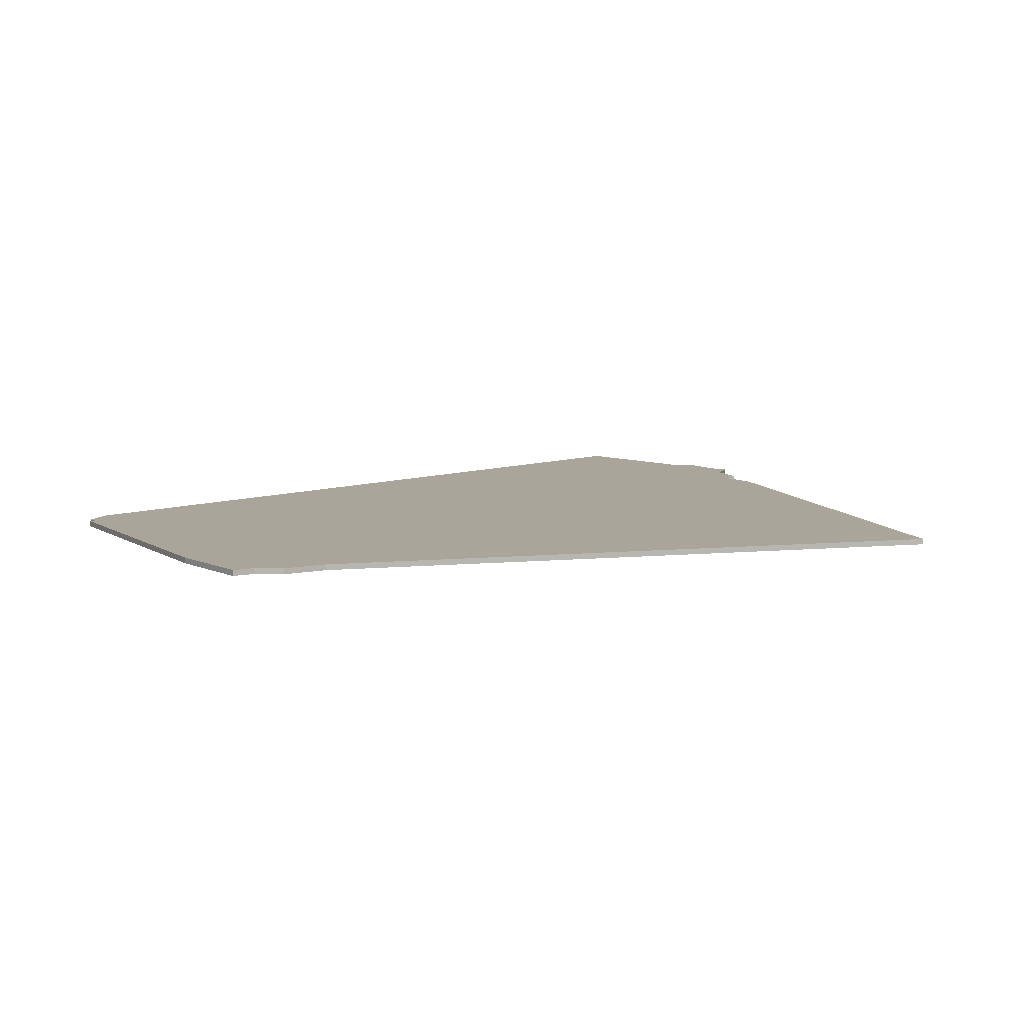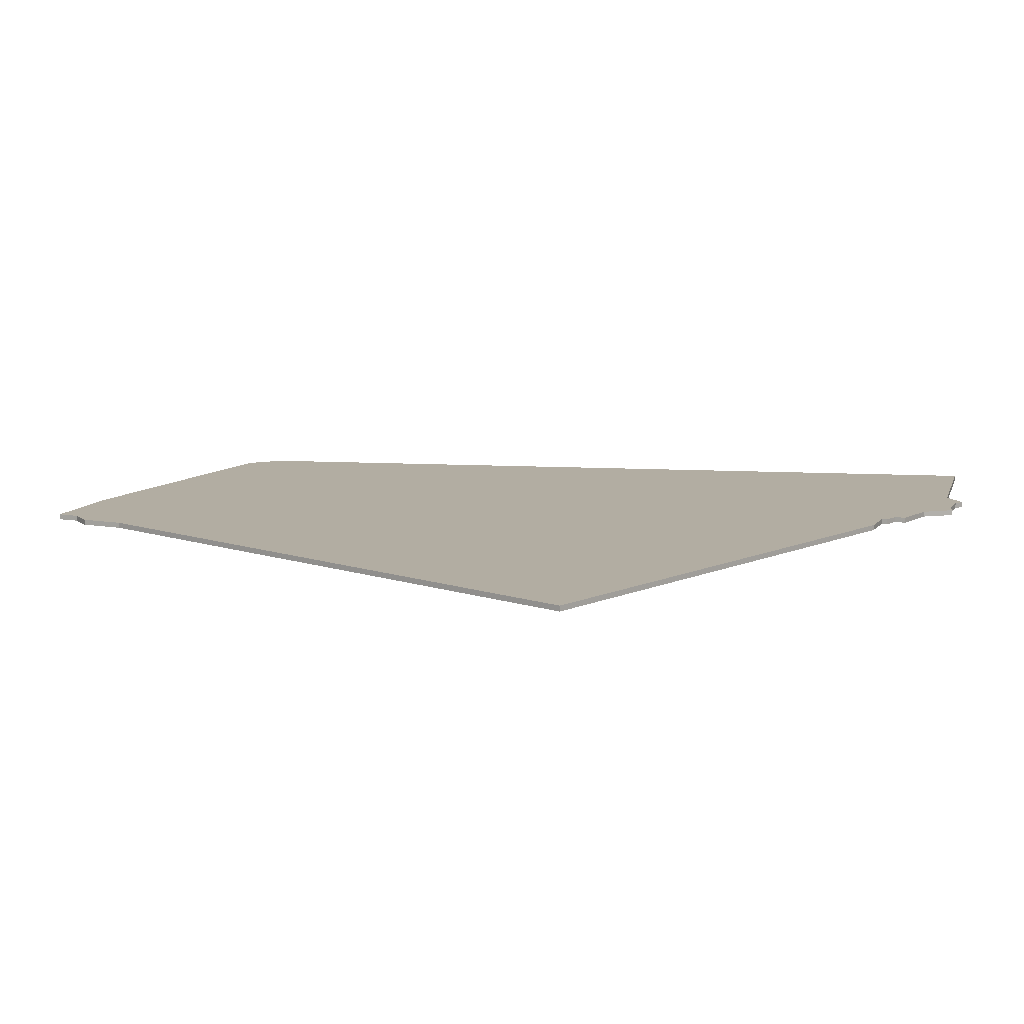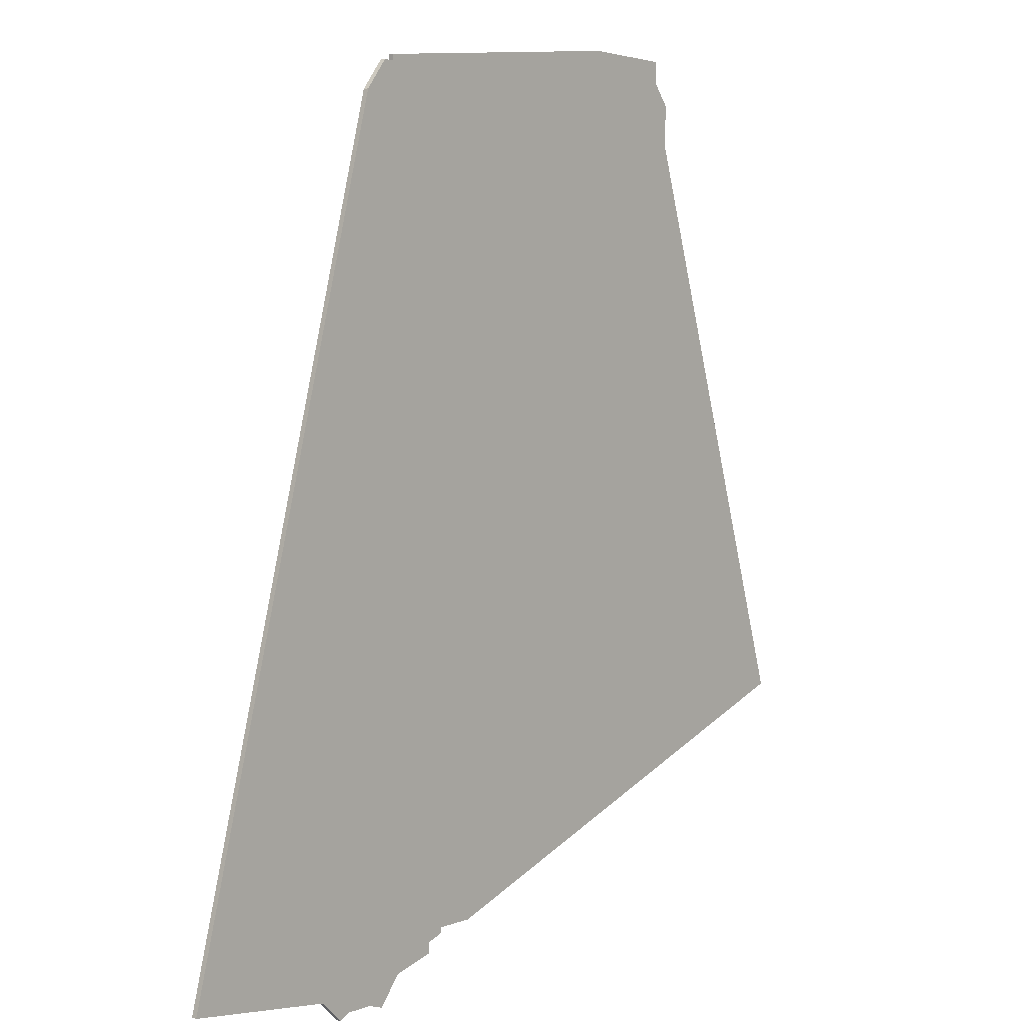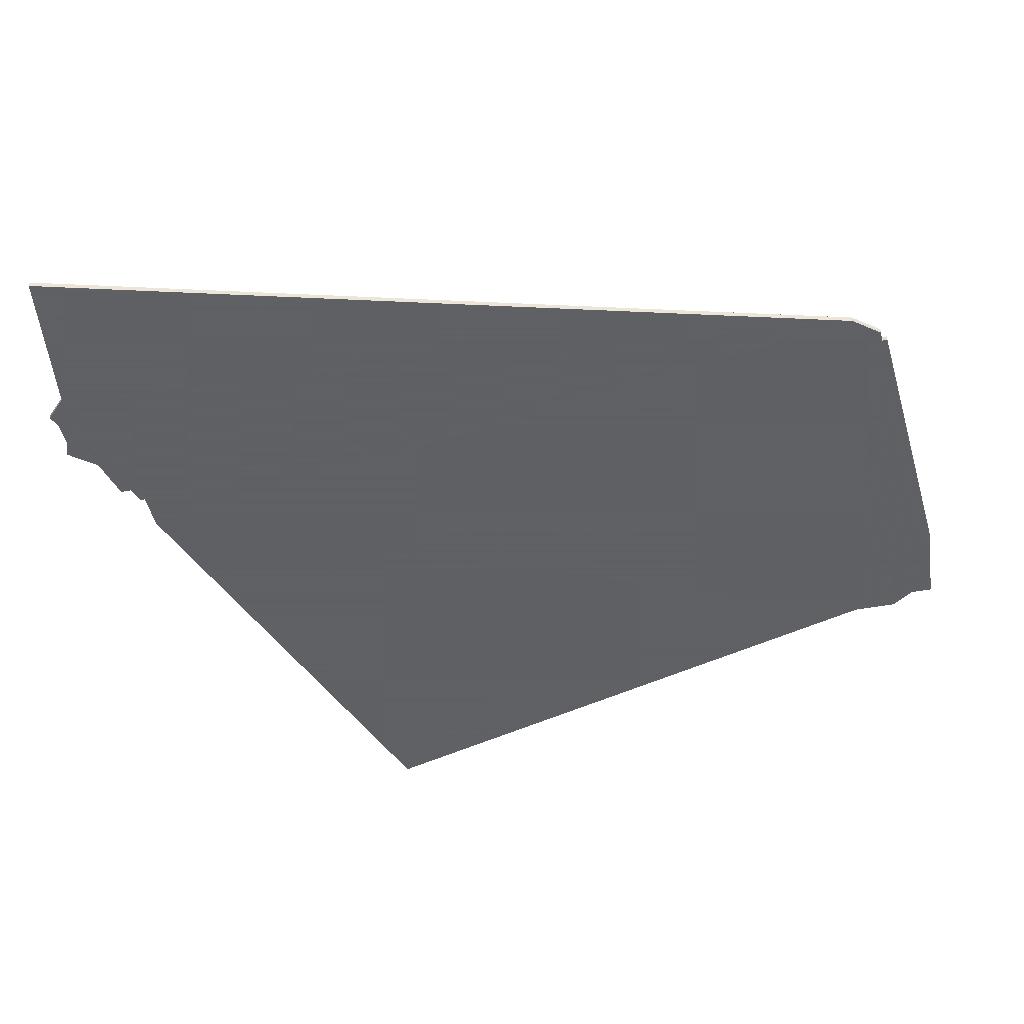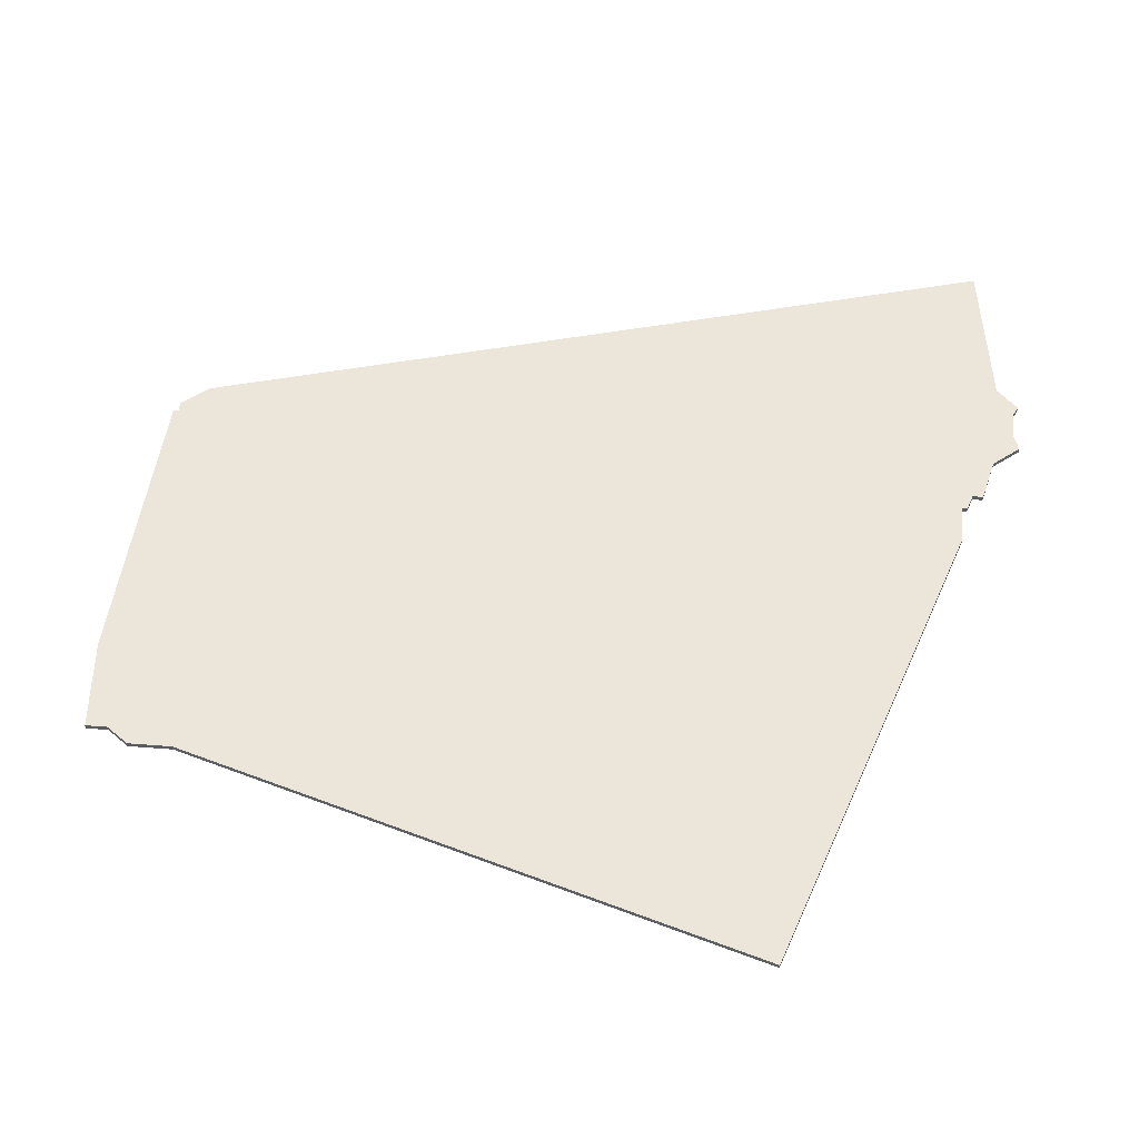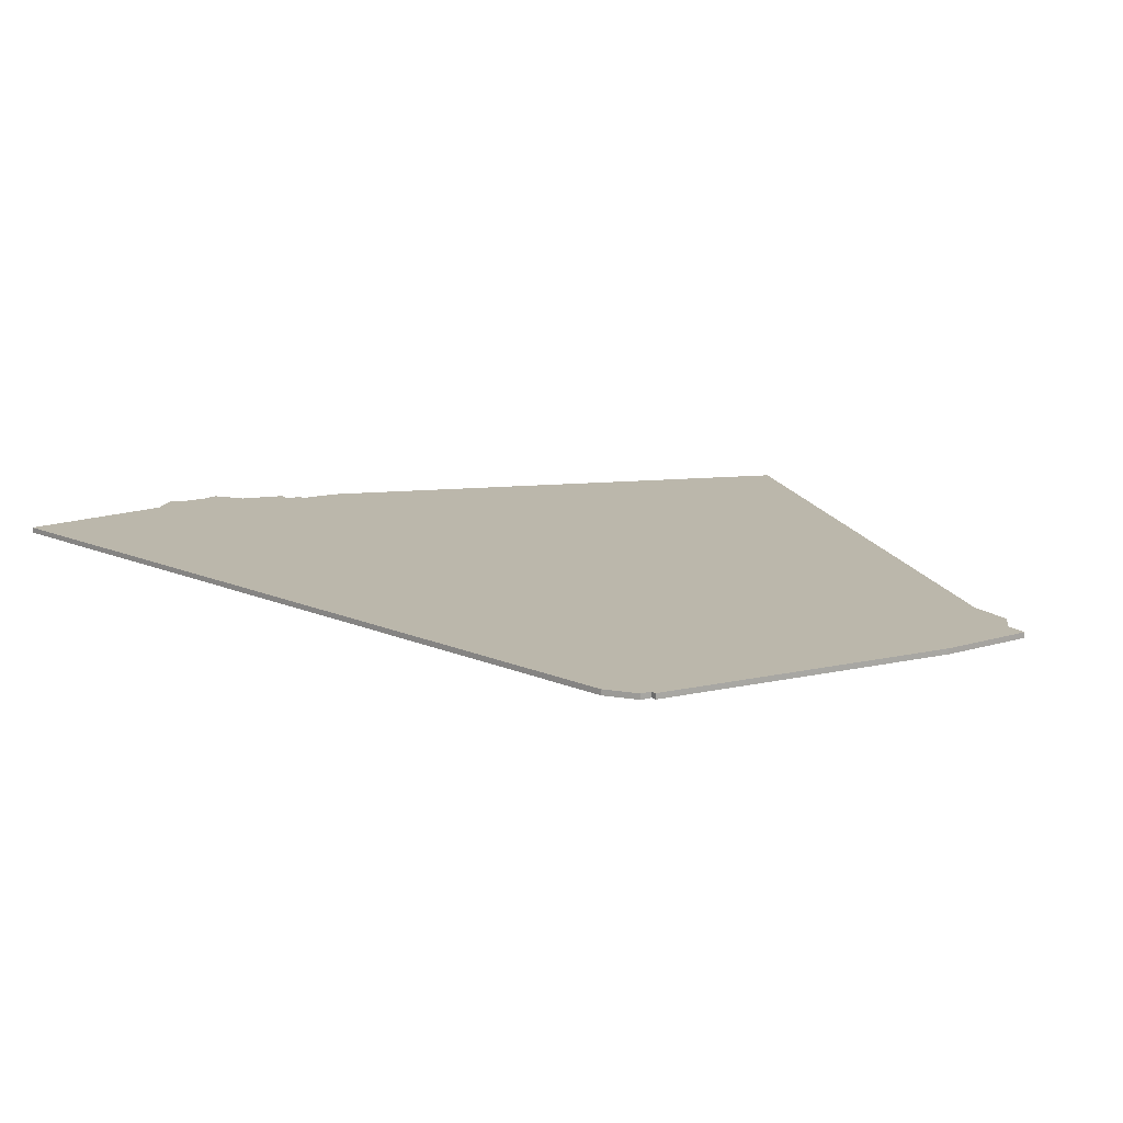
<metadata>
{"format":"obj","ext":"obj","renderer":"f3d","projection":"perspective","resolution":1024,"background":"white","views":[{"elev":7.5,"azim":-122.9,"up":"+Z"},{"elev":10.6,"azim":-67.0,"up":"+Z"},{"elev":5.8,"azim":131.3,"up":"+Y"},{"elev":-45.3,"azim":102.0,"up":"+Z"},{"elev":55.2,"azim":-85.3,"up":"+Z"},{"elev":14.2,"azim":149.2,"up":"+Z"}]}
</metadata>
<code>
v 2378 -1844 0
v 2378 -1844 1
v 2386 -2000 0
v 2386 -2000 1
v 2361 -1989 0
v 2361 -1989 1
v 2361 -1990 0
v 2361 -1990 1
v 2418 -1992 0
v 2418 -1992 1
v 2376 -2000 0
v 2376 -2000 1
v 2318 -1834 0
v 2318 -1834 1
v 2384 -1999 0
v 2384 -1999 1
v 2301 -1835 0
v 2301 -1835 1
v 2301 -1839 0
v 2301 -1839 1
v 2374 -1839 0
v 2374 -1839 1
v 2390 -1996 0
v 2390 -1996 1
v 2265 -1958 0
v 2265 -1958 1
v 2298 -1851 0
v 2298 -1851 1
v 2298 -1843 0
v 2298 -1843 1
v 2364 -1991 0
v 2364 -1991 1
v 2364 -1993 0
v 2364 -1993 1
v 2372 -1838 0
v 2372 -1838 1
v 2372 -1995 0
v 2372 -1995 1
v 2372 -1839 0
v 2372 -1839 1
v 2379 -1999 0
v 2379 -1999 1
v 2354 -1989 0
v 2354 -1989 1
f 5 31 7
f 37 33 31
f 43 1 5
f 1 43 27
f 27 43 25
f 19 27 29
f 17 13 19
f 27 19 13
f 13 39 27
f 23 31 5
f 37 41 11
f 23 3 15
f 41 23 15
f 37 23 41
f 23 37 31
f 39 1 27
f 13 35 39
f 21 1 39
f 5 1 23
f 1 9 23
f 8 32 6
f 32 34 38
f 6 2 44
f 28 44 2
f 26 44 28
f 30 28 20
f 20 14 18
f 14 20 28
f 28 40 14
f 6 32 24
f 12 42 38
f 16 4 24
f 16 24 42
f 42 24 38
f 32 38 24
f 28 2 40
f 40 36 14
f 40 2 22
f 24 2 6
f 24 10 2
f 20 18 19
f 19 18 17
f 30 20 29
f 29 20 19
f 28 30 27
f 27 30 29
f 26 28 25
f 25 28 27
f 44 26 43
f 43 26 25
f 6 44 5
f 5 44 43
f 8 6 7
f 7 6 5
f 32 8 31
f 31 8 7
f 34 32 33
f 33 32 31
f 38 34 37
f 37 34 33
f 12 38 11
f 11 38 37
f 42 12 41
f 41 12 11
f 16 42 15
f 15 42 41
f 4 16 3
f 3 16 15
f 24 4 23
f 23 4 3
f 10 24 9
f 9 24 23
f 2 10 1
f 1 10 9
f 22 2 21
f 21 2 1
f 40 22 39
f 39 22 21
f 36 40 35
f 35 40 39
f 18 14 17
f 17 14 13
f 14 36 13
f 13 36 35

</code>
